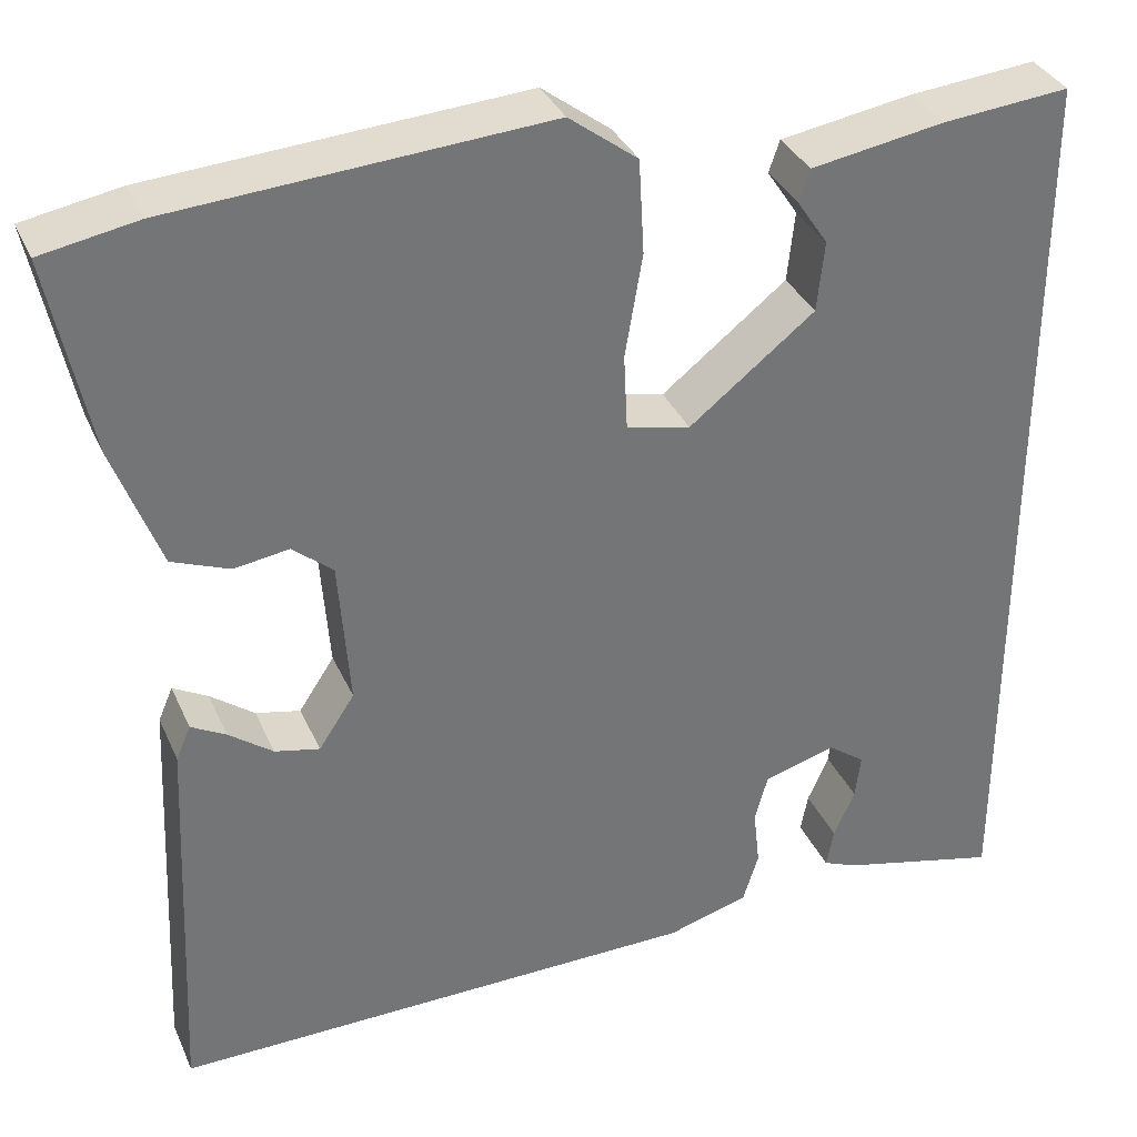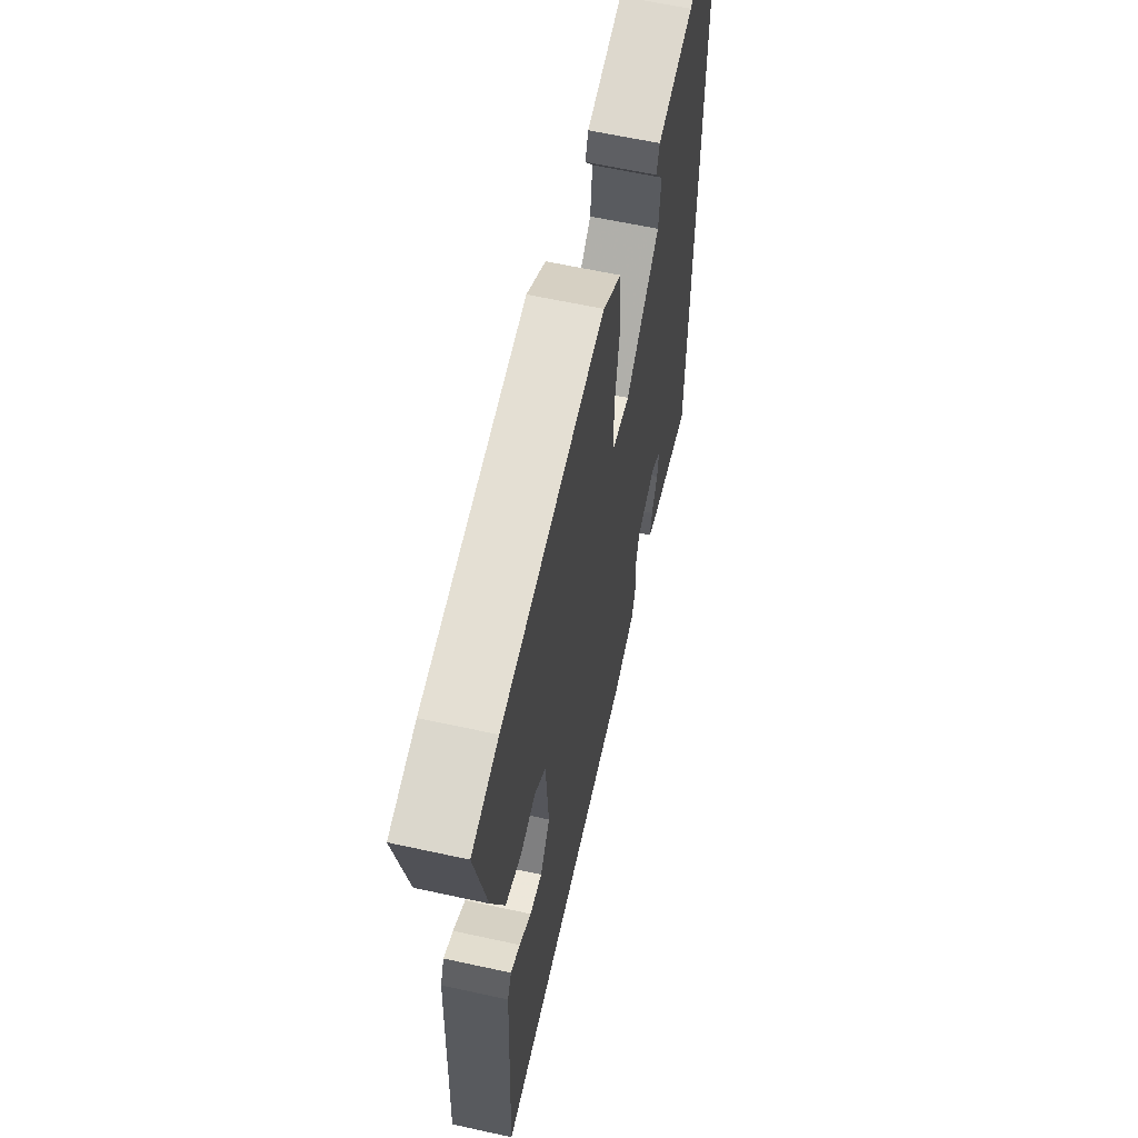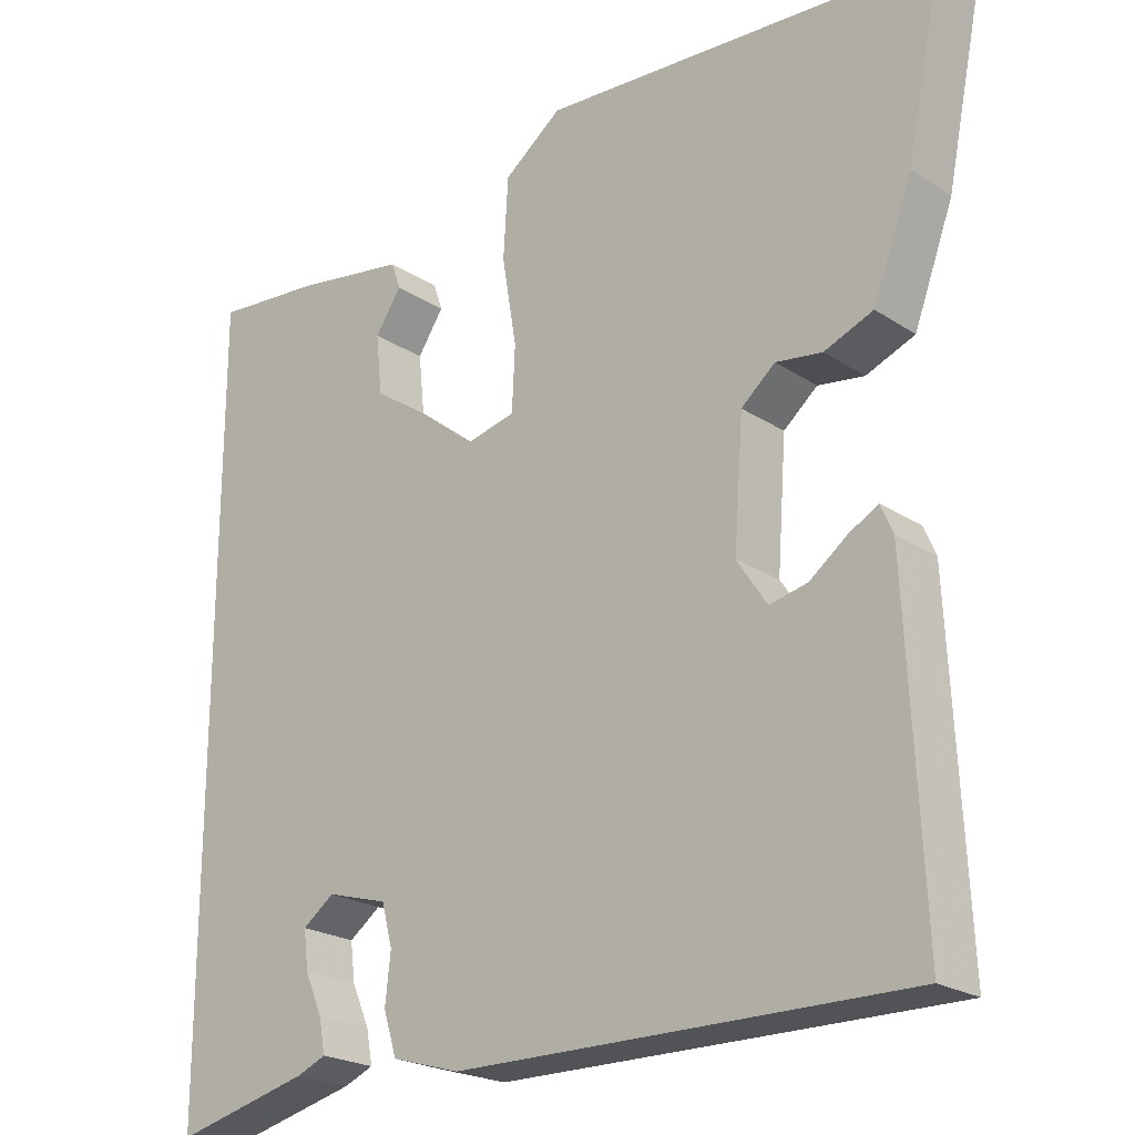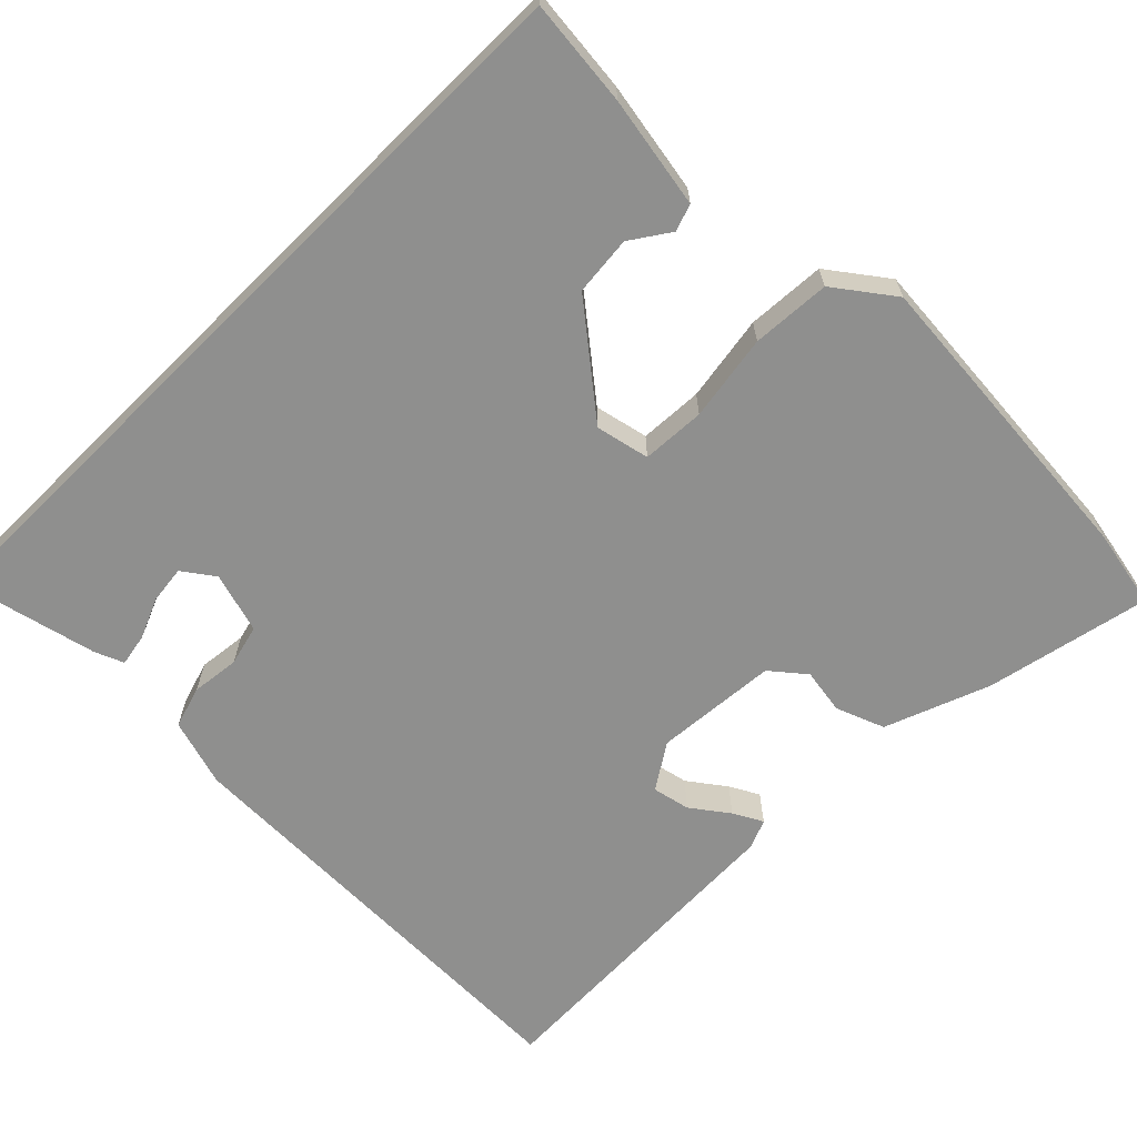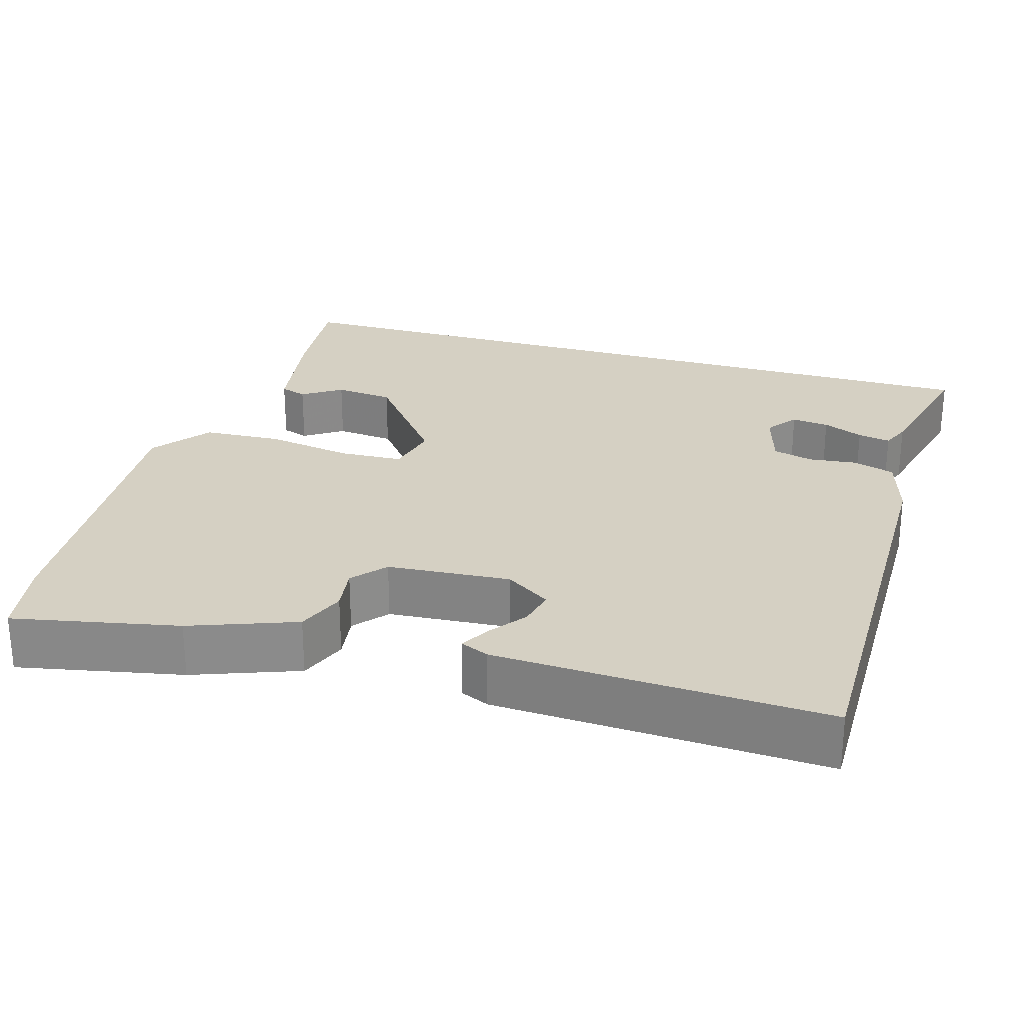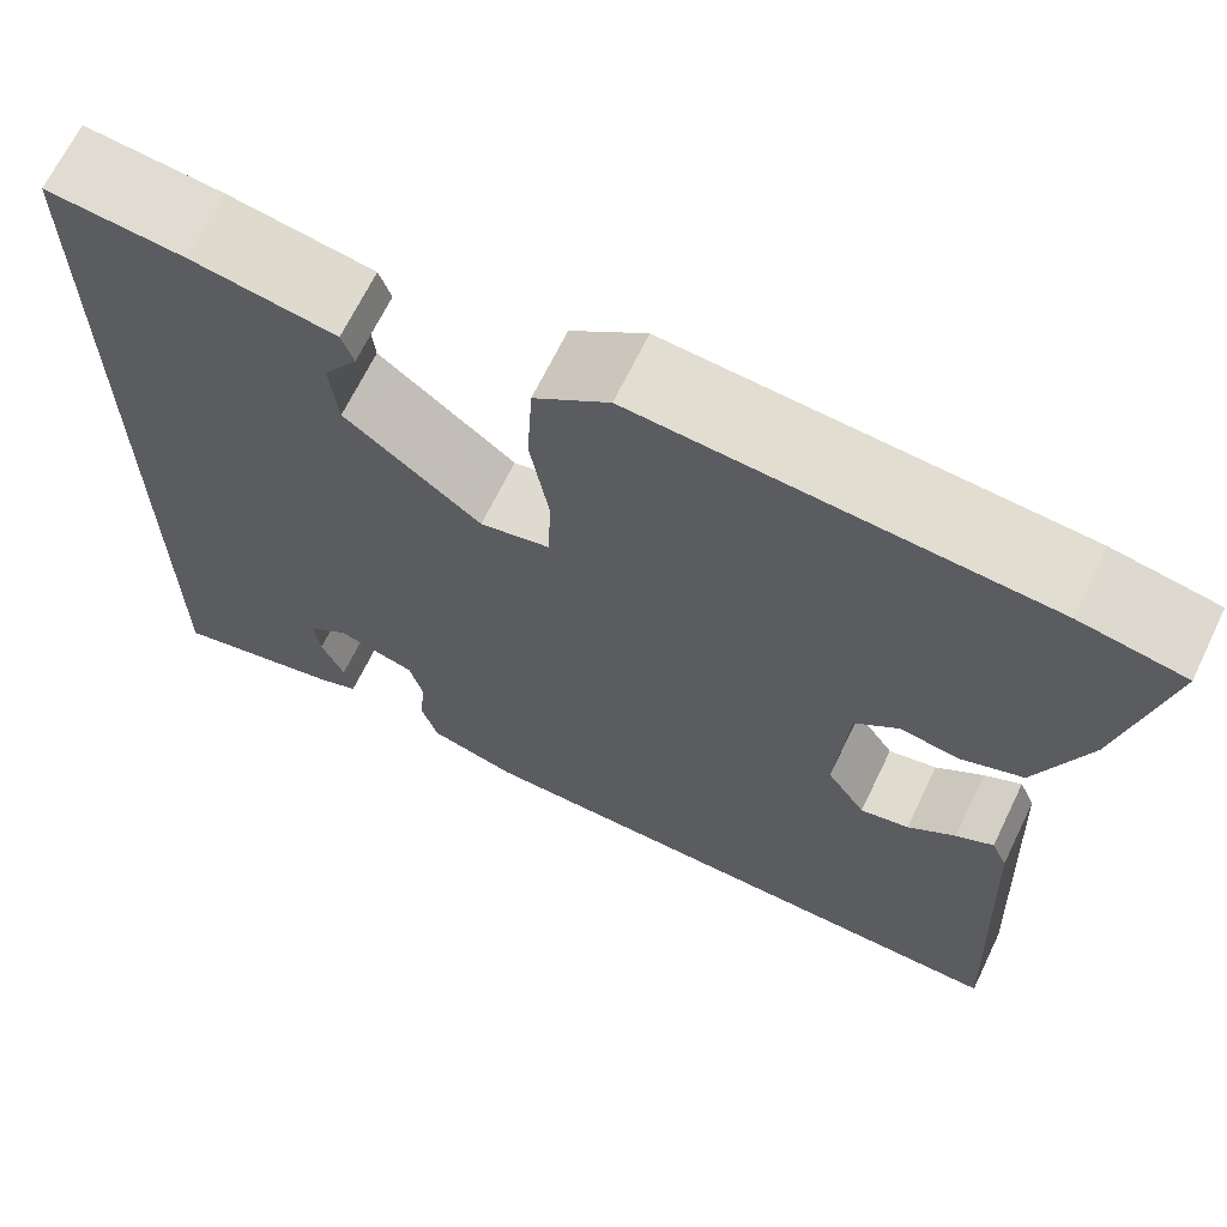
<metadata>
{"format":"obj","ext":"obj","renderer":"f3d","projection":"perspective","resolution":1024,"background":"white","views":[{"elev":34.7,"azim":158.3,"up":"+Z"},{"elev":62.5,"azim":102.5,"up":"+Z"},{"elev":-22.5,"azim":41.9,"up":"+Z"},{"elev":-65.3,"azim":-45.3,"up":"+Y"},{"elev":26.4,"azim":106.5,"up":"+Y"},{"elev":67.6,"azim":25.8,"up":"+Z"}]}
</metadata>
<code>
v 0.492 0.07 -0.536
v -0.09 0.07 -0.53
v -0.179 0.07 -0.504
v -0.196 0.07 -0.449
v -0.189 0.07 -0.386
v -0.203 0.07 -0.333
v -0.282 0.07 -0.31
v -0.323 0.07 -0.34
v -0.317 0.07 -0.389
v -0.294 0.07 -0.442
v -0.286 0.07 -0.485
v -0.324 0.07 -0.501
v -0.5 0.07 -0.544
v -0.5 0.07 0.473
v -0.361 0.07 0.46
v -0.215 0.07 0.436
v -0.203 0.07 0.401
v -0.237 0.07 0.35
v -0.229 0.07 0.273
v -0.092 0.07 0.165
v -0.022 0.07 0.181
v -0.018 0.07 0.264
v -0.037 0.07 0.377
v -0.031 0.07 0.48
v 0.044 0.07 0.537
v 0.451 0.07 0.509
v 0.556 0.07 0.49
v 0.512 0.07 0.275
v 0.461 0.07 0.138
v 0.398 0.07 0.113
v 0.338 0.07 0.122
v 0.294 0.07 0.085
v 0.282 0.07 -0.076
v 0.321 0.07 -0.135
v 0.37 0.07 -0.124
v 0.418 0.07 -0.088
v 0.456 0.07 -0.067
v 0.472 0.07 -0.104
v 0.492 0 -0.536
v -0.09 0 -0.53
v -0.179 0 -0.504
v -0.196 0 -0.449
v -0.189 0 -0.386
v -0.203 0 -0.333
v -0.282 0 -0.31
v -0.323 0 -0.34
v -0.317 0 -0.389
v -0.294 0 -0.442
v -0.286 0 -0.485
v -0.324 0 -0.501
v -0.5 0 -0.544
v -0.5 0 0.473
v -0.361 0 0.46
v -0.215 0 0.436
v -0.203 0 0.401
v -0.237 0 0.35
v -0.229 0 0.273
v -0.092 0 0.165
v -0.022 0 0.181
v -0.018 0 0.264
v -0.037 0 0.377
v -0.031 0 0.48
v 0.044 0 0.537
v 0.451 0 0.509
v 0.556 0 0.49
v 0.512 0 0.275
v 0.461 0 0.138
v 0.398 0 0.113
v 0.338 0 0.122
v 0.294 0 0.085
v 0.282 0 -0.076
v 0.321 0 -0.135
v 0.37 0 -0.124
v 0.418 0 -0.088
v 0.456 0 -0.067
v 0.472 0 -0.104
f 35 36 37 38
f 34 35 38 1
f 33 34 1 2
f 32 33 2 3
f 28 29 30 31
f 28 31 32
f 27 28 32
f 22 23 24 25
f 21 22 25 26
f 15 16 17 18
f 15 18 19
f 14 15 19
f 13 14 19 20
f 9 10 11 12
f 8 9 12 13
f 32 3 4 5
f 32 5 6
f 21 26 27 32
f 21 32 6 7
f 8 13 20 21
f 7 8 21
f 76 75 74 73
f 39 76 73 72
f 40 39 72 71
f 41 40 71 70
f 69 68 67 66
f 70 69 66
f 70 66 65
f 63 62 61 60
f 64 63 60 59
f 56 55 54 53
f 57 56 53
f 57 53 52
f 58 57 52 51
f 50 49 48 47
f 51 50 47 46
f 43 42 41 70
f 44 43 70
f 70 65 64 59
f 45 44 70 59
f 59 58 51 46
f 59 46 45
f 1 39 40 2
f 2 40 41 3
f 3 41 42 4
f 4 42 43 5
f 5 43 44 6
f 6 44 45 7
f 7 45 46 8
f 8 46 47 9
f 9 47 48 10
f 10 48 49 11
f 11 49 50 12
f 12 50 51 13
f 13 51 52 14
f 14 52 53 15
f 15 53 54 16
f 16 54 55 17
f 17 55 56 18
f 18 56 57 19
f 19 57 58 20
f 20 58 59 21
f 21 59 60 22
f 22 60 61 23
f 23 61 62 24
f 24 62 63 25
f 25 63 64 26
f 26 64 65 27
f 27 65 66 28
f 28 66 67 29
f 29 67 68 30
f 30 68 69 31
f 31 69 70 32
f 32 70 71 33
f 33 71 72 34
f 34 72 73 35
f 35 73 74 36
f 36 74 75 37
f 37 75 76 38
f 38 76 39 1

</code>
